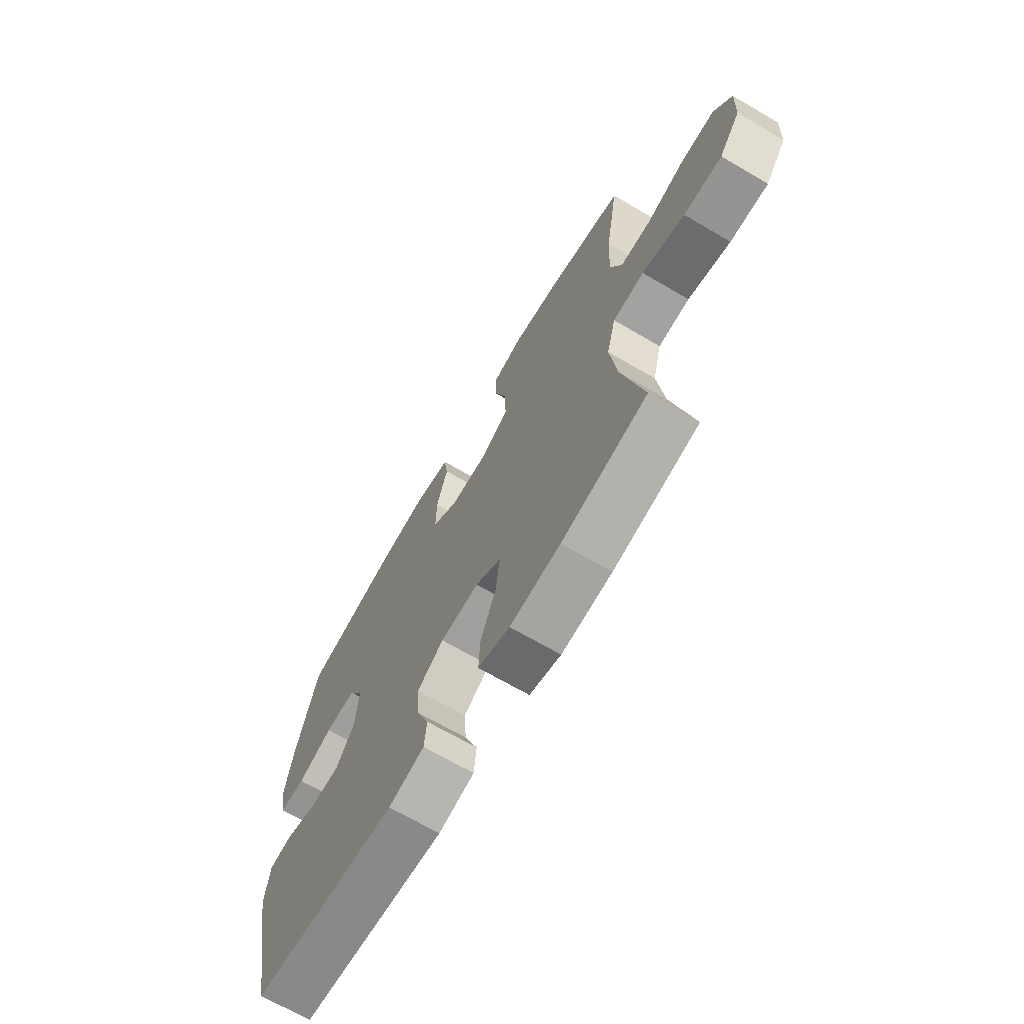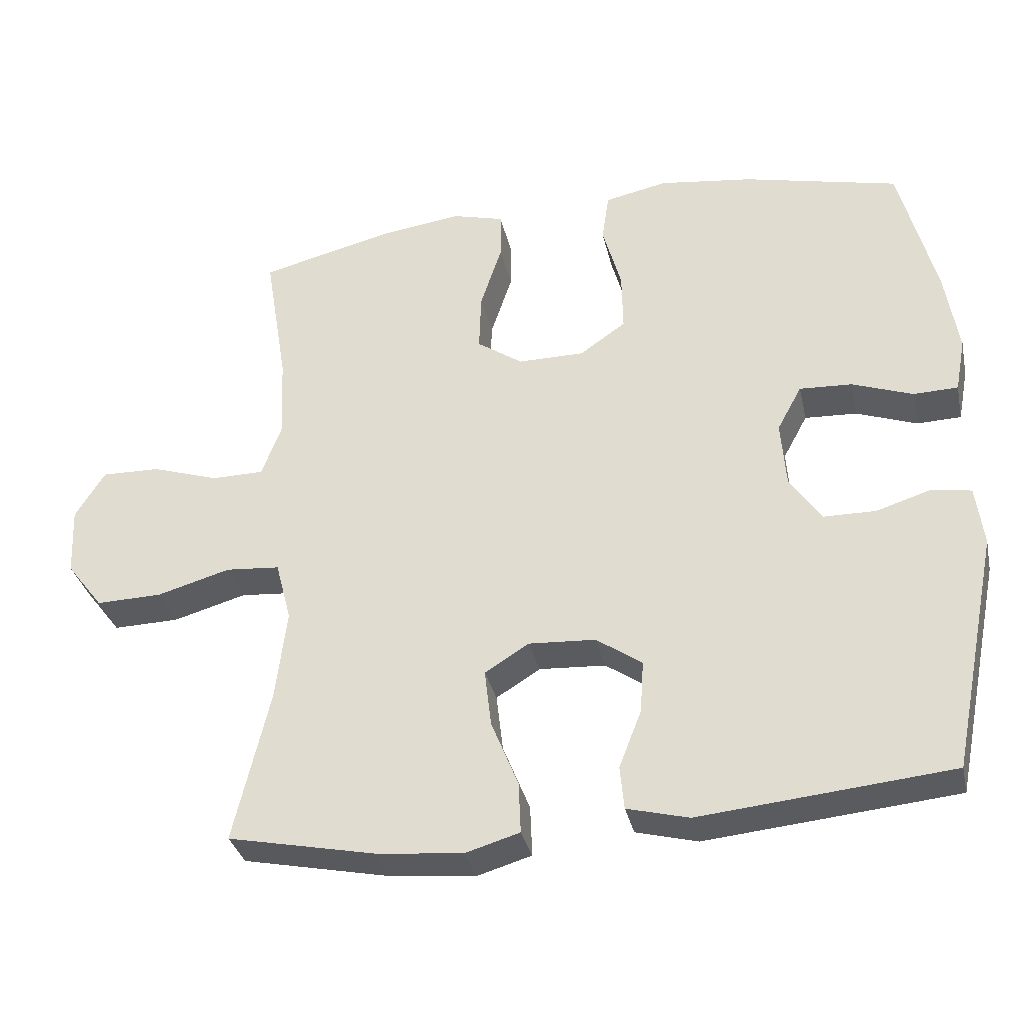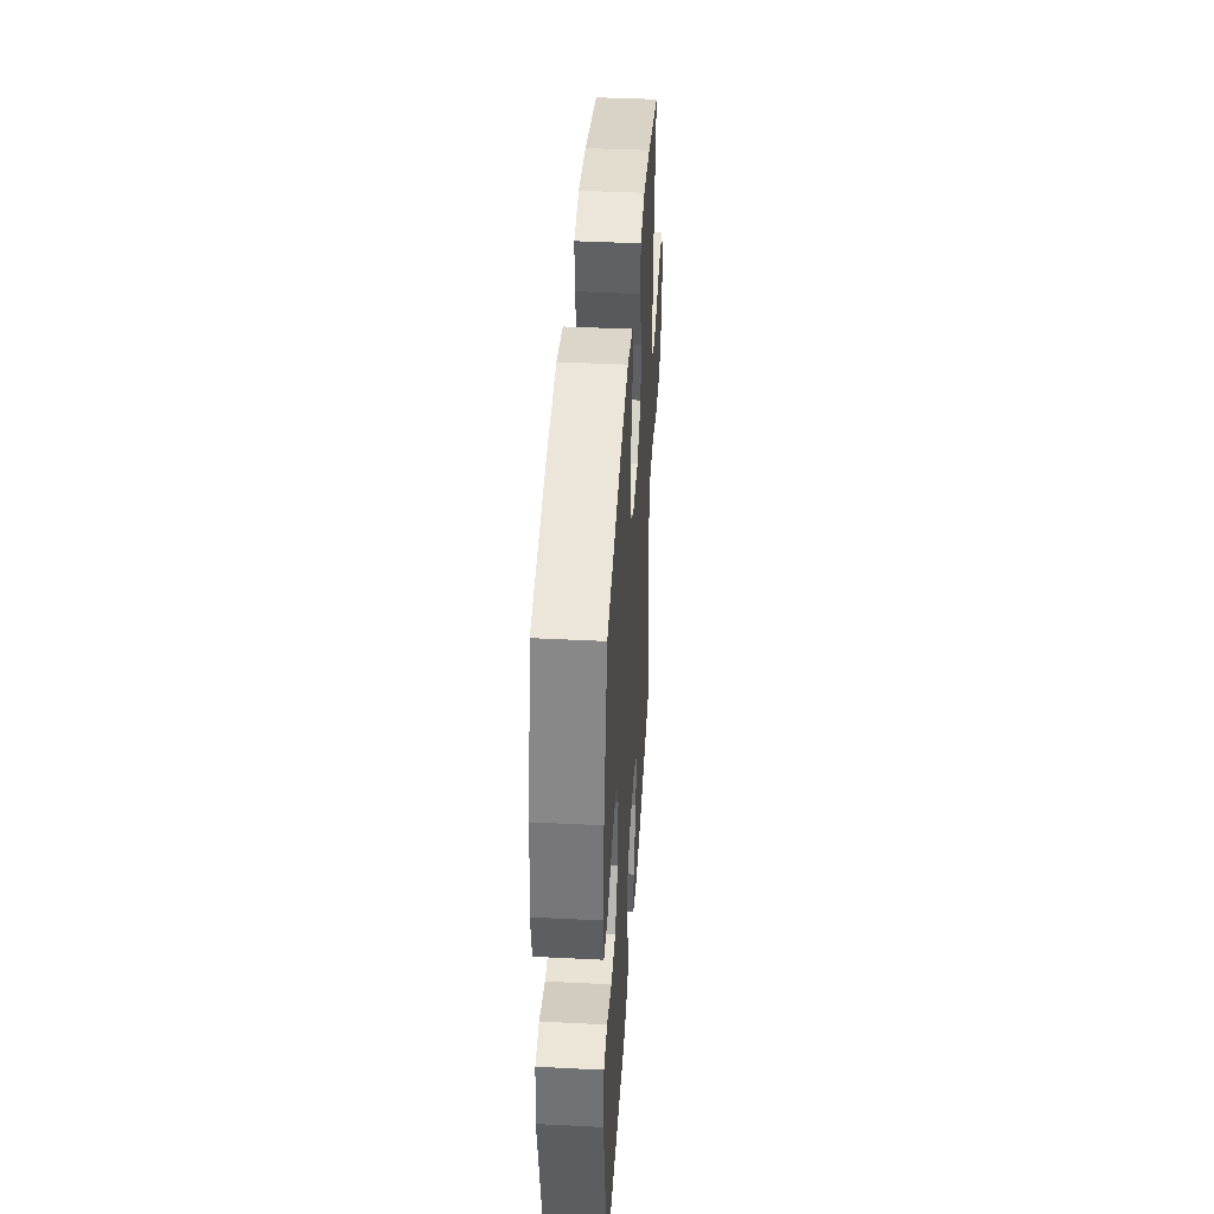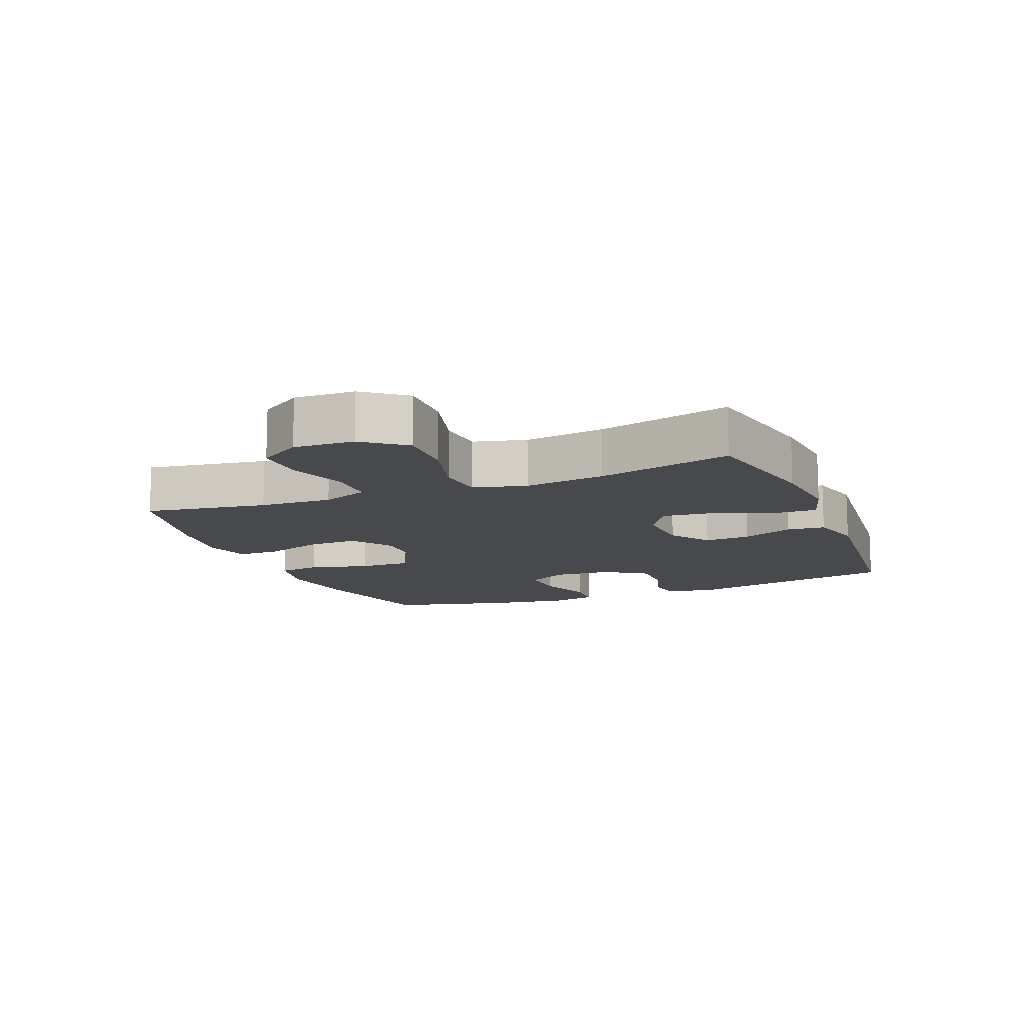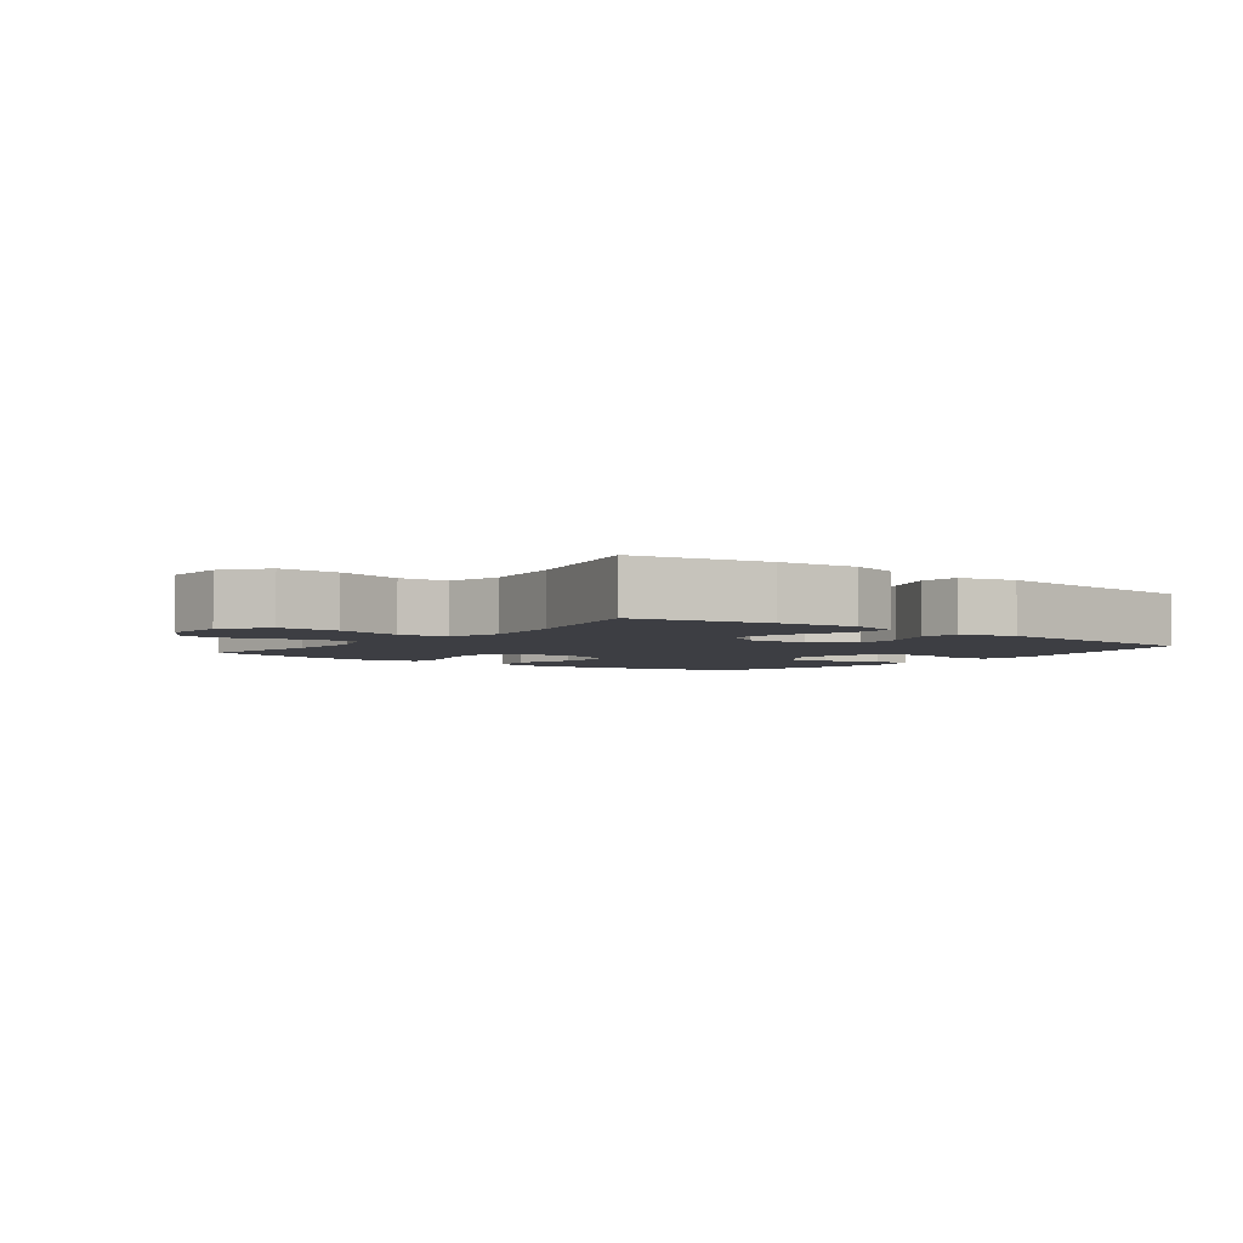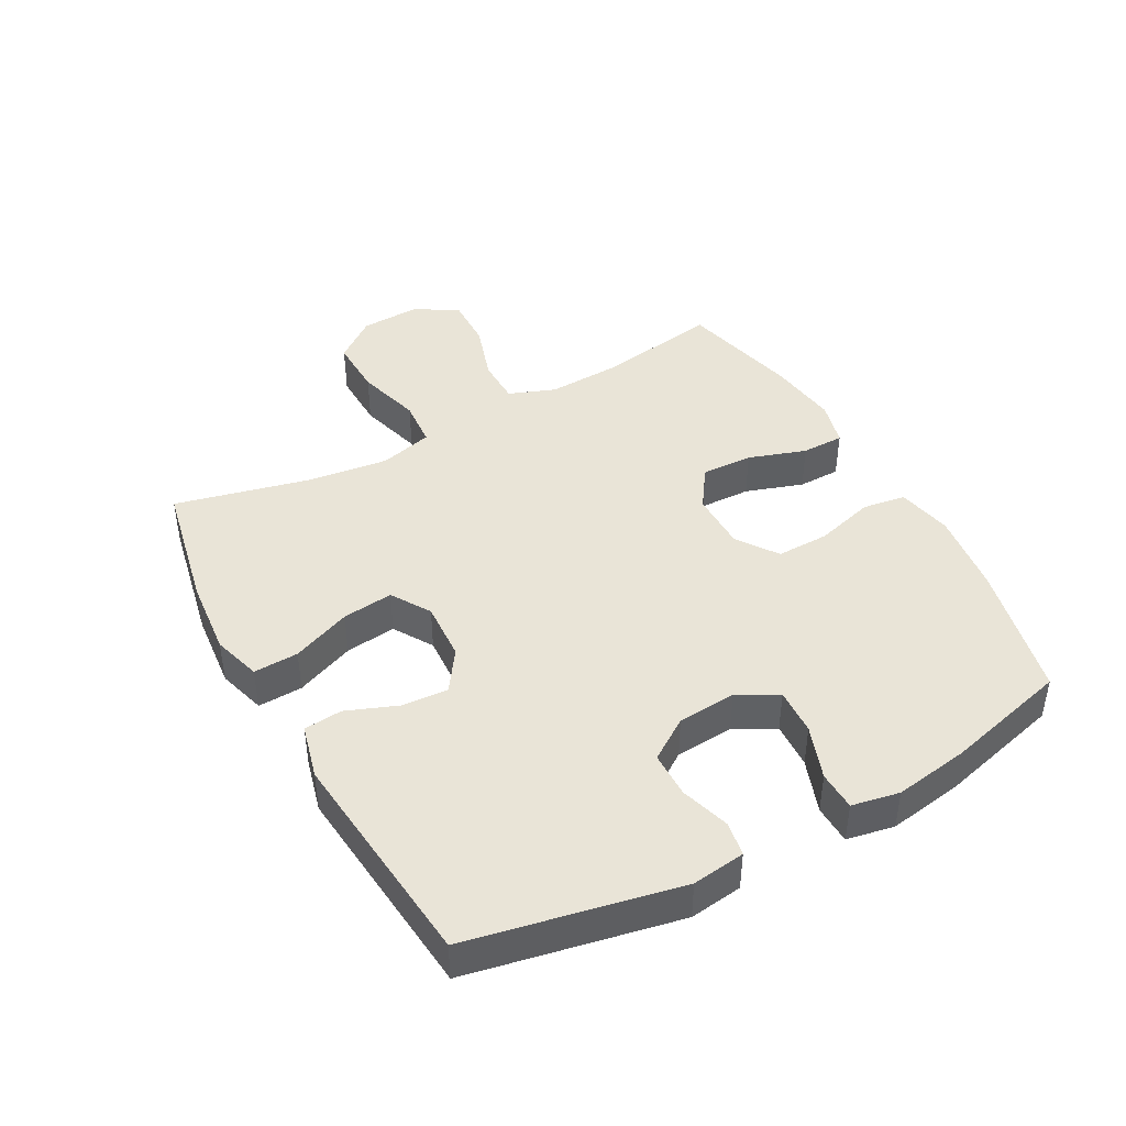
<metadata>
{"format":"obj","ext":"obj","renderer":"f3d","projection":"perspective","resolution":1024,"background":"white","views":[{"elev":-68.4,"azim":59.6,"up":"+Z"},{"elev":-33.2,"azim":-167.6,"up":"+Z"},{"elev":41.4,"azim":-86.5,"up":"+Z"},{"elev":-12.5,"azim":112.2,"up":"+Y"},{"elev":-3.7,"azim":142.6,"up":"+Y"},{"elev":43.4,"azim":-118.7,"up":"+Y"}]}
</metadata>
<code>
o path358
v -0.576 0.0375 0.2926
v -0.5951 0.0375 0.1729
v -0.5804 0.0375 0.09586
v -0.517 0.0375 0.09395
v -0.4301 0.0375 0.1252
v -0.3548 0.0375 0.129
v -0.3196 0.0375 0.06441
v -0.3268 0.0375 -0.03032
v -0.372 0.0375 -0.09722
v -0.4467 0.0375 -0.09802
v -0.5261 0.0375 -0.07321
v -0.5815 0.0375 -0.08294
v -0.5926 0.0375 -0.1686
v -0.524 0.0375 -0.5083
v -0.1649 0.0375 -0.5431
v -0.07661 0.0375 -0.5205
v -0.07079 0.0375 -0.4585
v -0.1029 0.0375 -0.3764
v -0.1079 0.0375 -0.3013
v -0.04235 0.0375 -0.2565
v 0.05309 0.0375 -0.251
v 0.1164 0.0375 -0.2902
v 0.1069 0.0375 -0.3724
v 0.06815 0.0375 -0.4681
v 0.0653 0.0375 -0.5407
v 0.1434 0.0375 -0.5638
v 0.2677 0.0375 -0.5516
v 0.4779 0.0375 -0.5083
v 0.4263 0.0375 -0.2906
v 0.4101 0.0375 -0.1601
v 0.4324 0.0375 -0.07415
v 0.5098 0.0375 -0.06789
v 0.6149 0.0375 -0.09763
v 0.7094 0.0375 -0.1
v 0.7618 0.0375 -0.03226
v 0.7662 0.0375 0.06585
v 0.7234 0.0375 0.134
v 0.6396 0.0375 0.1321
v 0.5434 0.0375 0.1011
v 0.4687 0.0375 0.102
v 0.4404 0.0375 0.1775
v 0.4456 0.0375 0.2953
v 0.4779 0.0375 0.4934
v 0.2845 0.0375 0.5404
v 0.1695 0.0375 0.5555
v 0.09608 0.0375 0.5361
v 0.09555 0.0375 0.4674
v 0.1265 0.0375 0.3742
v 0.1292 0.0375 0.2909
v 0.06383 0.0375 0.2464
v -0.03101 0.0375 0.2468
v -0.09683 0.0375 0.2925
v -0.0953 0.0375 0.378
v -0.06851 0.0375 0.4735
v -0.07864 0.0375 0.5432
v -0.1684 0.0375 0.5616
v -0.3021 0.0375 0.5444
v -0.524 0.0375 0.4934
v -0.576 -0.0375 0.2926
v -0.5951 -0.0375 0.1729
v -0.5804 -0.0375 0.09586
v -0.517 -0.0375 0.09395
v -0.4301 -0.0375 0.1252
v -0.3548 -0.0375 0.129
v -0.3196 -0.0375 0.06441
v -0.3268 -0.0375 -0.03032
v -0.372 -0.0375 -0.09722
v -0.4467 -0.0375 -0.09802
v -0.5261 -0.0375 -0.07321
v -0.5815 -0.0375 -0.08294
v -0.5926 -0.0375 -0.1686
v -0.524 -0.0375 -0.5083
v -0.1649 -0.0375 -0.5431
v -0.07661 -0.0375 -0.5205
v -0.07079 -0.0375 -0.4585
v -0.1029 -0.0375 -0.3764
v -0.1079 -0.0375 -0.3013
v -0.04235 -0.0375 -0.2565
v 0.05309 -0.0375 -0.251
v 0.1164 -0.0375 -0.2902
v 0.1069 -0.0375 -0.3724
v 0.06815 -0.0375 -0.4681
v 0.0653 -0.0375 -0.5407
v 0.1434 -0.0375 -0.5638
v 0.2677 -0.0375 -0.5516
v 0.4779 -0.0375 -0.5083
v 0.4263 -0.0375 -0.2906
v 0.4101 -0.0375 -0.1601
v 0.4324 -0.0375 -0.07415
v 0.5098 -0.0375 -0.06789
v 0.6149 -0.0375 -0.09763
v 0.7094 -0.0375 -0.1
v 0.7618 -0.0375 -0.03226
v 0.7662 -0.0375 0.06585
v 0.7234 -0.0375 0.134
v 0.6396 -0.0375 0.1321
v 0.5434 -0.0375 0.1011
v 0.4687 -0.0375 0.102
v 0.4404 -0.0375 0.1775
v 0.4456 -0.0375 0.2953
v 0.4779 -0.0375 0.4934
v 0.2845 -0.0375 0.5404
v 0.1695 -0.0375 0.5555
v 0.09608 -0.0375 0.5361
v 0.09555 -0.0375 0.4674
v 0.1265 -0.0375 0.3742
v 0.1292 -0.0375 0.2909
v 0.06383 -0.0375 0.2464
v -0.03101 -0.0375 0.2468
v -0.09683 -0.0375 0.2925
v -0.0953 -0.0375 0.378
v -0.06851 -0.0375 0.4735
v -0.07864 -0.0375 0.5432
v -0.1684 -0.0375 0.5616
v -0.3021 -0.0375 0.5444
v -0.524 -0.0375 0.4934
v -0.07864 0.0375 0.5432
v -0.07864 0.0375 0.5432
v -0.1684 0.0375 0.5616
v -0.3021 0.0375 0.5444
v 0.2845 0.0375 0.5404
v 0.1695 0.0375 0.5555
v 0.09608 0.0375 0.5361
v 0.09608 0.0375 0.5361
v -0.06851 0.0375 0.4735
v 0.09555 0.0375 0.4674
v 0.4779 0.0375 0.4934
v 0.4779 0.0375 0.4934
v -0.524 0.0375 0.4934
v -0.524 0.0375 0.4934
v -0.0953 0.0375 0.378
v 0.1265 0.0375 0.3742
v 0.4456 0.0375 0.2953
v -0.576 0.0375 0.2926
v -0.09683 0.0375 0.2925
v 0.1292 0.0375 0.2909
v 0.4404 0.0375 0.1775
v -0.5951 0.0375 0.1729
v -0.03101 0.0375 0.2468
v 0.06383 0.0375 0.2464
v 0.4687 0.0375 0.102
v 0.4687 0.0375 0.102
v -0.4301 0.0375 0.1252
v -0.3548 0.0375 0.129
v -0.3548 0.0375 0.129
v -0.5804 0.0375 0.09586
v -0.5804 0.0375 0.09586
v 0.7662 0.0375 0.06585
v 0.7234 0.0375 0.134
v 0.6396 0.0375 0.1321
v 0.5434 0.0375 0.1011
v -0.3196 0.0375 0.06441
v -0.517 0.0375 0.09395
v 0.7618 0.0375 -0.03226
v -0.3268 0.0375 -0.03032
v -0.372 0.0375 -0.09722
v 0.7094 0.0375 -0.1
v 0.6149 0.0375 -0.09763
v 0.5098 0.0375 -0.06789
v 0.4324 0.0375 -0.07415
v 0.4324 0.0375 -0.07415
v -0.4467 0.0375 -0.09802
v -0.5261 0.0375 -0.07321
v -0.5815 0.0375 -0.08294
v -0.5815 0.0375 -0.08294
v 0.4101 0.0375 -0.1601
v -0.5926 0.0375 -0.1686
v 0.4263 0.0375 -0.2906
v -0.04235 0.0375 -0.2565
v 0.05309 0.0375 -0.251
v 0.1164 0.0375 -0.2902
v 0.1164 0.0375 -0.2902
v -0.1079 0.0375 -0.3013
v 0.1069 0.0375 -0.3724
v -0.1029 0.0375 -0.3764
v 0.06815 0.0375 -0.4681
v -0.07079 0.0375 -0.4585
v 0.4779 0.0375 -0.5083
v 0.4779 0.0375 -0.5083
v -0.07661 0.0375 -0.5205
v -0.07661 0.0375 -0.5205
v 0.0653 0.0375 -0.5407
v 0.0653 0.0375 -0.5407
v -0.524 0.0375 -0.5083
v -0.524 0.0375 -0.5083
v -0.1649 0.0375 -0.5431
v 0.2677 0.0375 -0.5516
v 0.1434 0.0375 -0.5638
v -0.07864 -0.0375 0.5432
v -0.07864 -0.0375 0.5432
v -0.1684 -0.0375 0.5616
v -0.3021 -0.0375 0.5444
v 0.2845 -0.0375 0.5404
v 0.1695 -0.0375 0.5555
v 0.09608 -0.0375 0.5361
v 0.09608 -0.0375 0.5361
v -0.06851 -0.0375 0.4735
v 0.09555 -0.0375 0.4674
v 0.4779 -0.0375 0.4934
v 0.4779 -0.0375 0.4934
v -0.524 -0.0375 0.4934
v -0.524 -0.0375 0.4934
v -0.0953 -0.0375 0.378
v 0.1265 -0.0375 0.3742
v 0.4456 -0.0375 0.2953
v -0.576 -0.0375 0.2926
v -0.09683 -0.0375 0.2925
v 0.1292 -0.0375 0.2909
v 0.4404 -0.0375 0.1775
v -0.5951 -0.0375 0.1729
v -0.03101 -0.0375 0.2468
v 0.06383 -0.0375 0.2464
v 0.4687 -0.0375 0.102
v 0.4687 -0.0375 0.102
v -0.4301 -0.0375 0.1252
v -0.3548 -0.0375 0.129
v -0.3548 -0.0375 0.129
v -0.5804 -0.0375 0.09586
v -0.5804 -0.0375 0.09586
v 0.7662 -0.0375 0.06585
v 0.7234 -0.0375 0.134
v 0.6396 -0.0375 0.1321
v 0.5434 -0.0375 0.1011
v -0.3196 -0.0375 0.06441
v -0.517 -0.0375 0.09395
v 0.7618 -0.0375 -0.03226
v -0.3268 -0.0375 -0.03032
v -0.372 -0.0375 -0.09722
v 0.7094 -0.0375 -0.1
v 0.6149 -0.0375 -0.09763
v 0.5098 -0.0375 -0.06789
v 0.4324 -0.0375 -0.07415
v 0.4324 -0.0375 -0.07415
v -0.4467 -0.0375 -0.09802
v -0.5261 -0.0375 -0.07321
v -0.5815 -0.0375 -0.08294
v -0.5815 -0.0375 -0.08294
v 0.4101 -0.0375 -0.1601
v -0.5926 -0.0375 -0.1686
v 0.4263 -0.0375 -0.2906
v -0.04235 -0.0375 -0.2565
v 0.05309 -0.0375 -0.251
v 0.1164 -0.0375 -0.2902
v 0.1164 -0.0375 -0.2902
v -0.1079 -0.0375 -0.3013
v 0.1069 -0.0375 -0.3724
v -0.1029 -0.0375 -0.3764
v 0.06815 -0.0375 -0.4681
v -0.07079 -0.0375 -0.4585
v 0.4779 -0.0375 -0.5083
v 0.4779 -0.0375 -0.5083
v -0.07661 -0.0375 -0.5205
v -0.07661 -0.0375 -0.5205
v 0.0653 -0.0375 -0.5407
v 0.0653 -0.0375 -0.5407
v -0.524 -0.0375 -0.5083
v -0.524 -0.0375 -0.5083
v -0.1649 -0.0375 -0.5431
v 0.2677 -0.0375 -0.5516
v 0.1434 -0.0375 -0.5638
f 241 227 245
f 243 238 242
f 207 203 192
f 248 260 246
f 198 194 195
f 212 209 208
f 254 260 248
f 259 240 246
f 204 193 194
f 232 209 212
f 193 204 205
f 225 210 218
f 256 245 228
f 260 259 246
f 193 205 199
f 213 231 223
f 250 240 259
f 242 232 212
f 215 210 225
f 242 212 211
f 256 234 239
f 191 197 189
f 240 238 243
f 230 223 231
f 232 231 213
f 229 226 230
f 232 213 209
f 210 215 206
f 206 192 201
f 216 192 206
f 216 207 192
f 211 207 224
f 258 247 256
f 252 249 258
f 223 230 222
f 224 207 216
f 208 205 204
f 222 220 221
f 246 240 243
f 247 258 249
f 239 234 235
f 206 215 216
f 228 234 256
f 238 232 242
f 242 211 241
f 239 235 236
f 226 222 230
f 192 203 191
f 204 194 198
f 222 226 220
f 191 203 197
f 245 227 228
f 241 211 227
f 205 208 209
f 227 211 224
f 247 245 256
f 118 56 114 190
f 56 57 115 114
f 44 45 103 102
f 45 124 196 103
f 54 55 113 112
f 46 47 105 104
f 128 44 102 200
f 57 130 202 115
f 53 54 112 111
f 47 48 106 105
f 42 43 101 100
f 58 1 59 116
f 52 53 111 110
f 48 49 107 106
f 41 42 100 99
f 1 2 60 59
f 51 52 110 109
f 49 50 108 107
f 50 51 109 108
f 142 41 99 214
f 5 145 217 63
f 2 147 219 60
f 36 37 95 94
f 37 38 96 95
f 38 39 97 96
f 6 7 65 64
f 4 5 63 62
f 3 4 62 61
f 39 40 98 97
f 35 36 94 93
f 7 8 66 65
f 8 9 67 66
f 34 35 93 92
f 33 34 92 91
f 32 33 91 90
f 161 32 90 233
f 10 11 69 68
f 11 165 237 69
f 30 31 89 88
f 12 13 71 70
f 9 10 68 67
f 29 30 88 87
f 20 21 79 78
f 21 172 244 79
f 19 20 78 77
f 22 23 81 80
f 18 19 77 76
f 23 24 82 81
f 17 18 76 75
f 179 29 87 251
f 181 17 75 253
f 24 183 255 82
f 13 185 257 71
f 15 16 74 73
f 14 15 73 72
f 27 28 86 85
f 26 27 85 84
f 25 26 84 83
f 169 173 155
f 171 170 166
f 135 120 131
f 176 174 188
f 126 123 122
f 140 136 137
f 182 176 188
f 187 174 168
f 132 122 121
f 160 140 137
f 121 133 132
f 153 146 138
f 184 156 173
f 188 174 187
f 121 127 133
f 141 151 159
f 178 187 168
f 170 140 160
f 143 153 138
f 170 139 140
f 184 167 162
f 119 117 125
f 168 171 166
f 158 159 151
f 160 141 159
f 157 158 154
f 160 137 141
f 138 134 143
f 134 129 120
f 144 134 120
f 144 120 135
f 139 152 135
f 186 184 175
f 180 186 177
f 151 150 158
f 152 144 135
f 136 132 133
f 150 149 148
f 174 171 168
f 175 177 186
f 167 163 162
f 134 144 143
f 156 184 162
f 166 170 160
f 170 169 139
f 167 164 163
f 154 158 150
f 120 119 131
f 132 126 122
f 150 148 154
f 119 125 131
f 173 156 155
f 169 155 139
f 133 137 136
f 155 152 139
f 175 184 173

</code>
